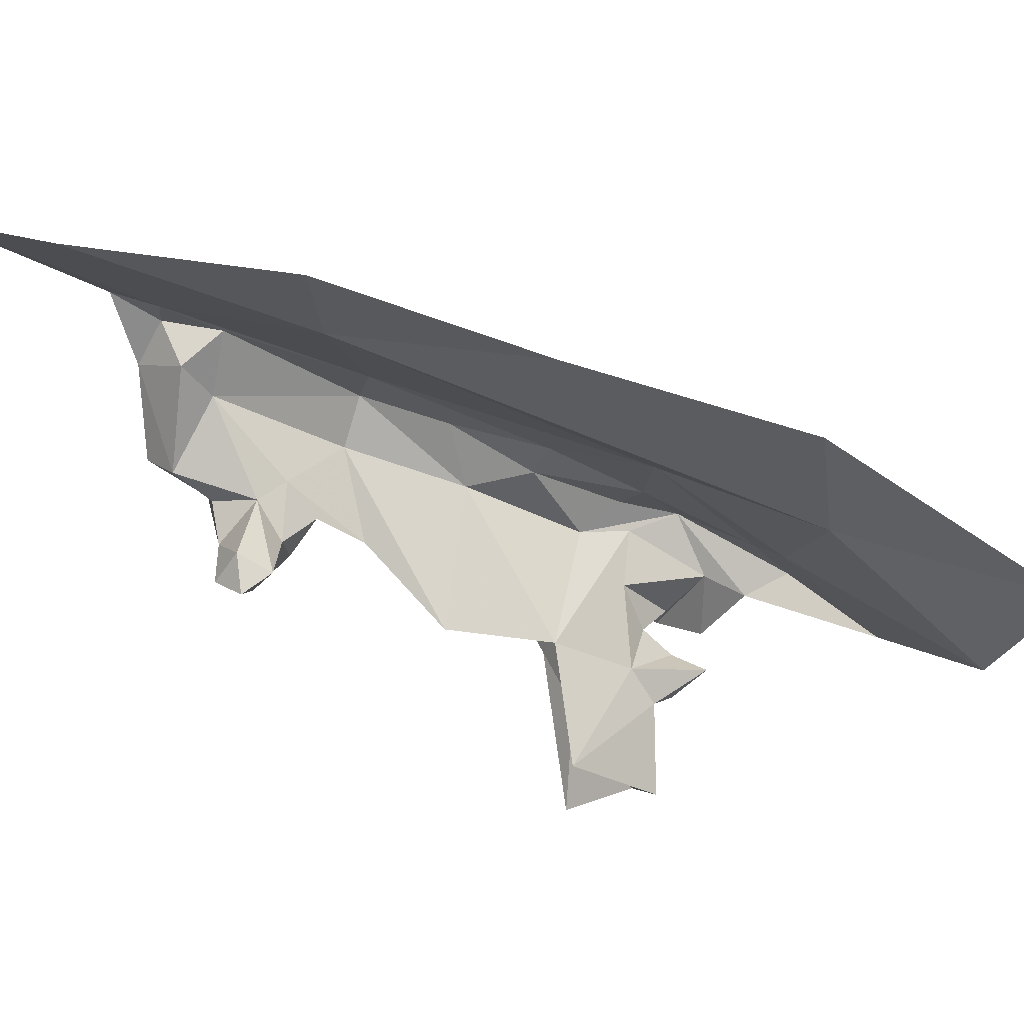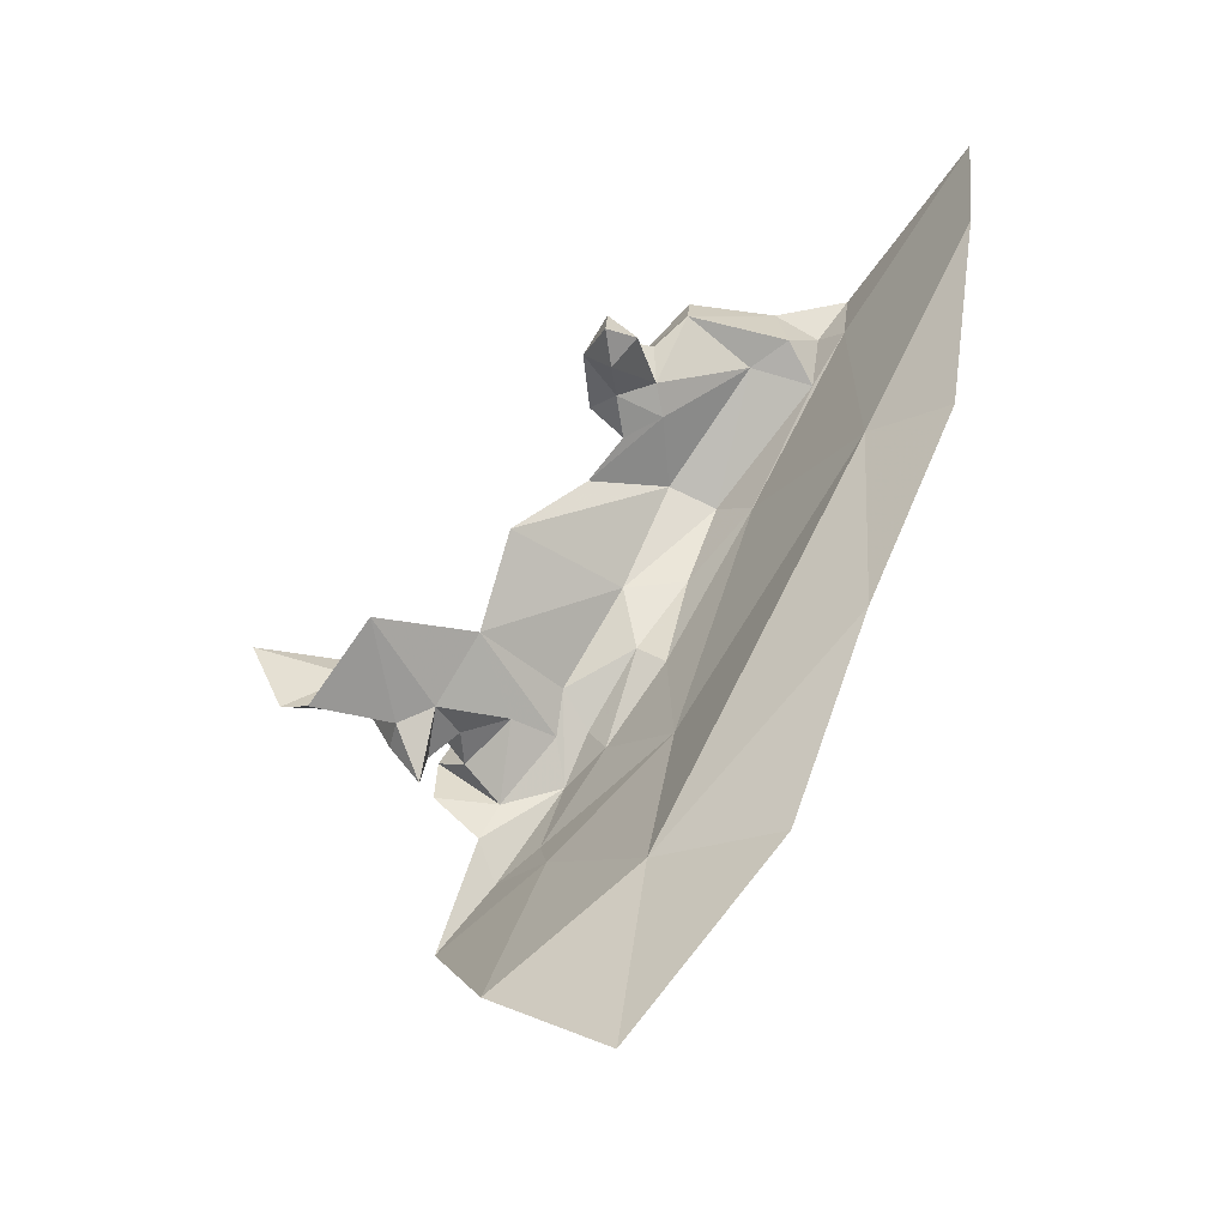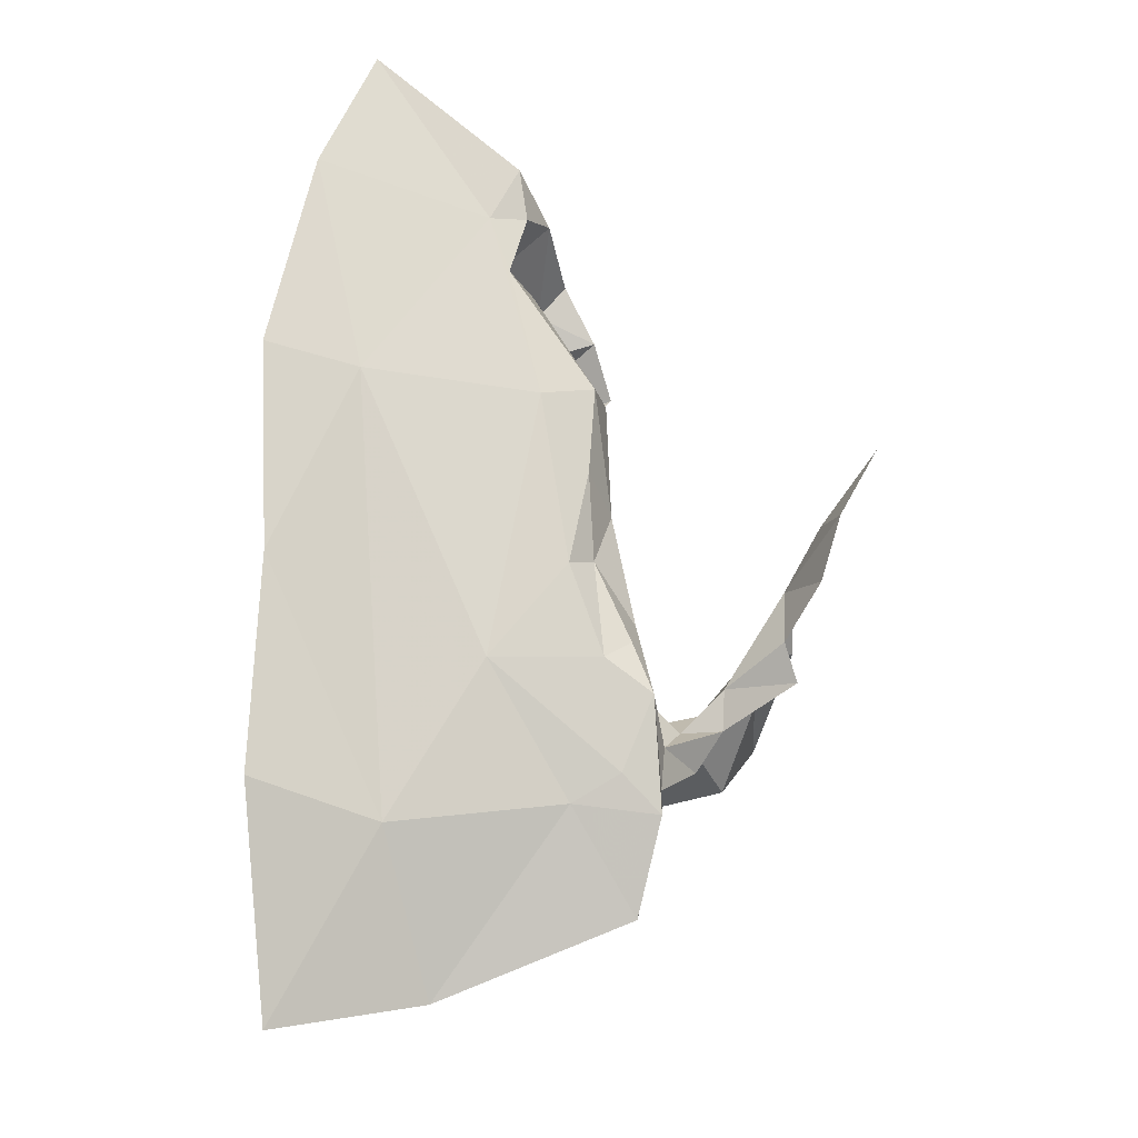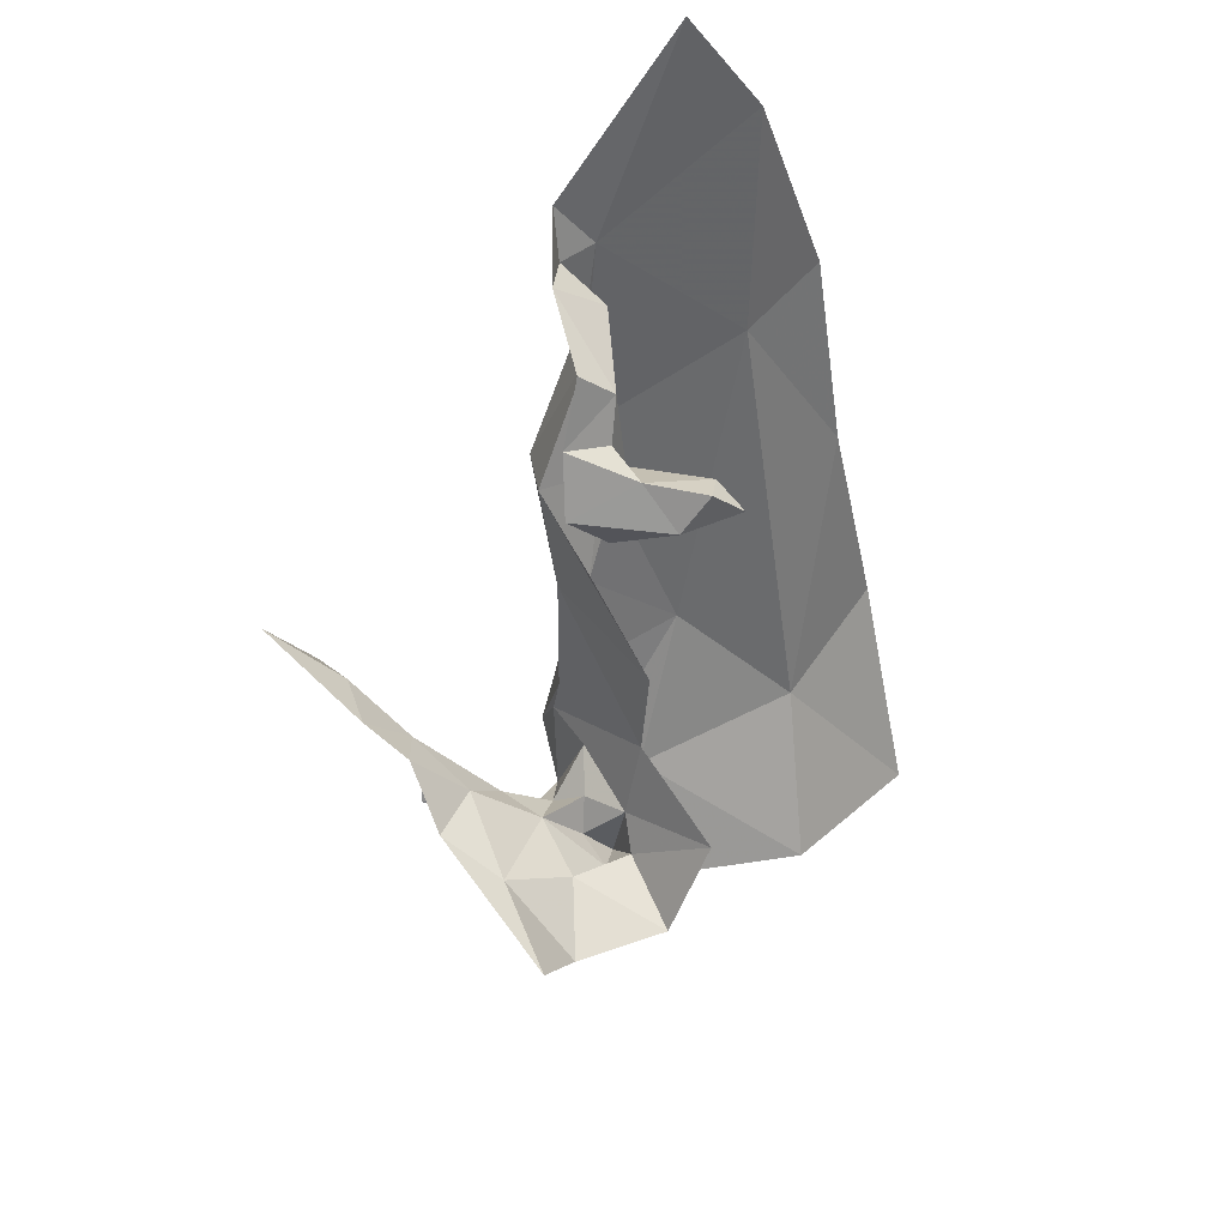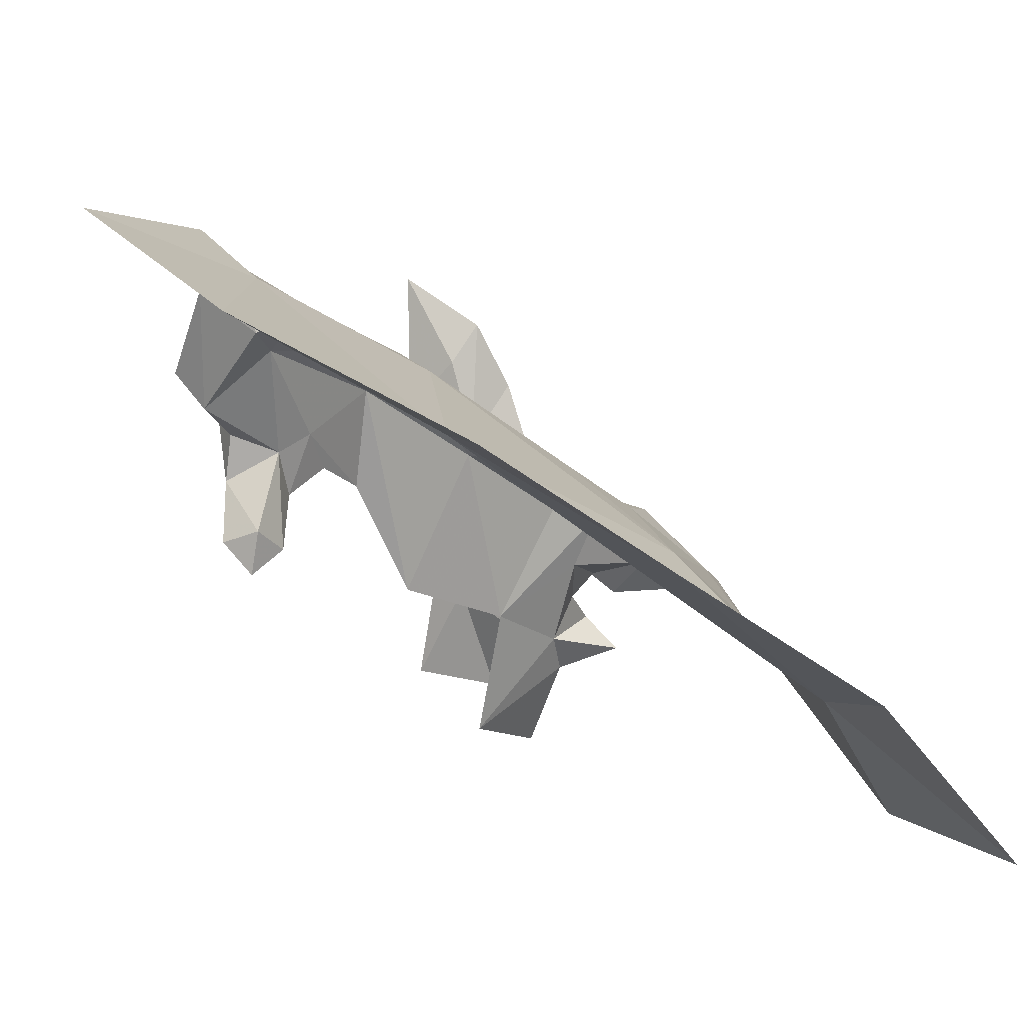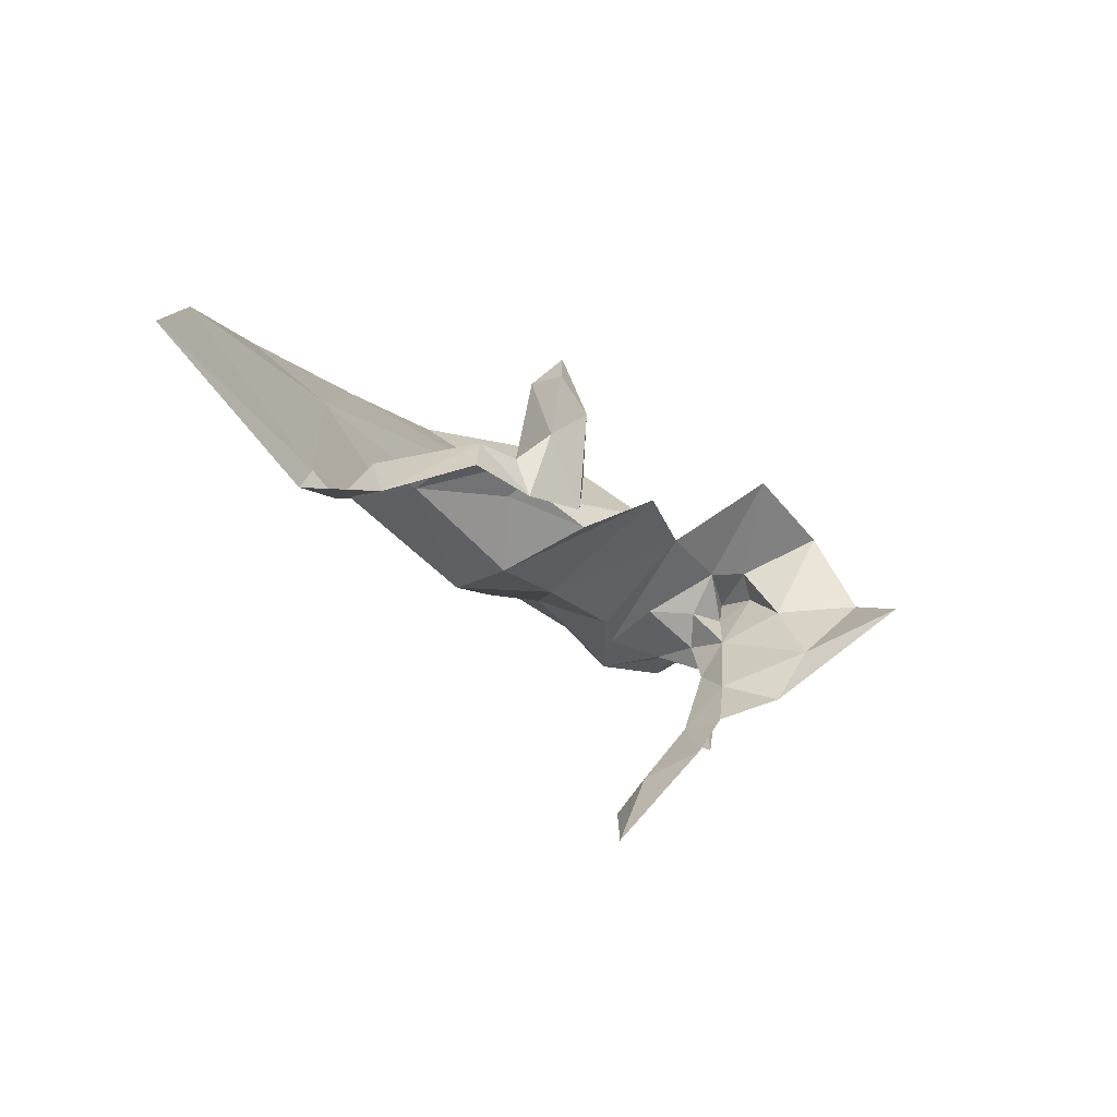
<metadata>
{"format":"obj","ext":"obj","renderer":"f3d","projection":"perspective","resolution":1024,"background":"white","views":[{"elev":-60.2,"azim":-83.5,"up":"+Z"},{"elev":-18.2,"azim":-172.2,"up":"+Y"},{"elev":-41.5,"azim":-57.3,"up":"+Y"},{"elev":67.0,"azim":97.8,"up":"+Y"},{"elev":-31.2,"azim":-107.7,"up":"+Z"},{"elev":69.7,"azim":5.9,"up":"+Y"}]}
</metadata>
<code>
v -5.425 6.561 -0.2205
v -5.373 6.514 -0.2336
v -5.422 6.49 -0.2716
v -5.492 6.802 -0.1188
v -5.464 6.797 -0.1226
v -5.48 6.785 -0.1224
v -5.405 6.685 -0.1307
v -5.429 6.688 -0.126
v -5.439 6.72 -0.1165
v -5.366 6.632 -0.1453
v -5.341 6.632 -0.1641
v -5.348 6.626 -0.148
v -5.422 6.728 -0.1223
v -5.369 6.697 -0.1688
v -5.334 6.656 -0.1085
v -5.342 6.635 -0.118
v -5.335 6.633 -0.1342
v -5.335 6.622 -0.1237
v -5.336 6.63 -0.0889
v -5.377 6.583 -0.145
v -5.4 6.621 -0.1382
v -5.383 6.61 -0.1266
v -5.429 6.617 -0.1725
v -5.499 6.72 -0.1869
v -5.455 6.714 -0.1321
v -5.36 6.602 -0.1357
v -5.347 6.618 -0.136
v -5.432 6.798 -0.1355
v -5.432 6.787 -0.1483
v -5.302 6.657 -0.1259
v -5.313 6.636 -0.1488
v -5.3 6.628 -0.1855
v -5.281 6.637 -0.1542
v -5.422 6.653 -0.1396
v -5.5 6.643 -0.2256
v -5.474 6.562 -0.2467
v -5.348 6.667 -0.0859
v -5.347 6.643 -0.0877
v -5.371 6.672 -0.0479
v -5.358 6.655 -0.0644
v -5.358 6.658 -0.1676
v -5.394 6.723 -0.1445
v -5.407 6.762 -0.1953
v -5.407 6.773 -0.1838
v -5.396 6.762 -0.1744
v -5.408 6.739 -0.148
v -5.407 6.751 -0.1607
v -5.395 6.75 -0.1512
v -5.54 6.803 -0.1837
v -5.541 6.847 -0.1563
v -5.491 6.783 -0.1333
v -5.383 6.646 -0.1337
v -5.411 6.66 -0.1354
v -5.421 6.758 -0.1531
v -5.42 6.775 -0.1485
v -5.408 6.773 -0.1601
v -5.478 6.763 -0.1319
v -5.408 6.752 -0.1837
v -5.422 6.748 -0.1445
v -5.455 6.77 -0.1355
v -5.328 6.625 -0.1682
v -5.392 6.63 -0.1302
v -5.413 6.779 -0.1331
v -5.395 6.762 -0.1362
v -5.324 6.619 -0.1593
v -5.335 6.605 -0.1604
v -5.383 6.573 -0.1647
v -5.47 6.778 -0.1401
v -5.418 6.763 -0.1839
v -5.324 6.656 -0.1974
v -5.362 6.679 -0.061
v -5.369 6.7 -0.0307
v -5.268 6.663 -0.1455
v -5.312 6.667 -0.1018
v -5.38 6.628 -0.1317
v -5.354 6.588 -0.1414
v -5.342 6.542 -0.1603
v -5.36 6.572 -0.1381
v -5.336 6.605 -0.1361
v -5.531 6.72 -0.2098
v -5.336 6.617 -0.149
v -5.342 6.69 -0.071
v -5.335 6.678 -0.0879
f 1 2 3
f 4 5 6
f 7 8 9
f 10 11 12
f 7 13 14
f 15 16 17
f 18 16 19
f 20 21 22
f 21 20 23
f 24 25 23
f 26 27 18
f 10 12 27
f 5 28 29
f 17 30 15
f 31 32 33
f 25 34 23
f 25 9 8
f 1 35 24
f 1 3 36
f 37 38 16
f 37 39 40
f 41 7 14
f 13 42 14
f 43 44 45
f 46 47 48
f 49 50 51
f 52 7 41
f 52 53 7
f 54 55 56
f 9 25 57
f 58 43 45
f 59 60 54
f 51 25 24
f 51 57 25
f 61 32 31
f 26 10 27
f 22 62 52
f 56 55 63
f 64 56 63
f 64 45 56
f 65 66 61
f 17 27 12
f 23 1 24
f 23 67 1
f 68 6 5
f 60 9 57
f 59 47 46
f 59 54 47
f 54 69 58
f 54 56 69
f 41 11 10
f 70 32 61
f 60 29 54
f 68 5 29
f 13 9 60
f 13 7 9
f 39 71 72
f 73 74 30
f 33 30 31
f 33 73 30
f 45 48 47
f 45 64 48
f 67 2 1
f 70 11 41
f 34 21 23
f 53 52 62
f 40 38 37
f 26 22 75
f 76 77 78
f 76 26 79
f 76 22 26
f 11 61 66
f 11 70 61
f 69 43 58
f 69 44 43
f 27 16 18
f 27 17 16
f 24 49 51
f 24 80 49
f 51 4 6
f 51 50 4
f 17 31 30
f 17 81 65
f 31 65 61
f 31 17 65
f 71 82 72
f 13 59 42
f 13 60 59
f 75 10 26
f 75 41 10
f 52 75 22
f 52 41 75
f 6 57 51
f 6 68 57
f 77 67 78
f 77 2 67
f 60 68 29
f 60 57 68
f 47 58 45
f 47 54 58
f 12 81 17
f 12 11 81
f 81 66 65
f 81 11 66
f 38 19 16
f 56 44 69
f 56 45 44
f 18 79 26
f 63 29 28
f 37 83 82
f 15 30 74
f 37 71 39
f 37 82 71
f 37 15 83
f 37 16 15
f 21 62 22
f 21 53 62
f 46 42 59
f 8 34 25
f 53 21 34
f 53 8 7
f 53 34 8
f 35 1 36
f 35 80 24
f 22 78 20
f 22 76 78
f 67 20 78
f 67 23 20
f 29 55 54
f 29 63 55
f 74 83 15

</code>
